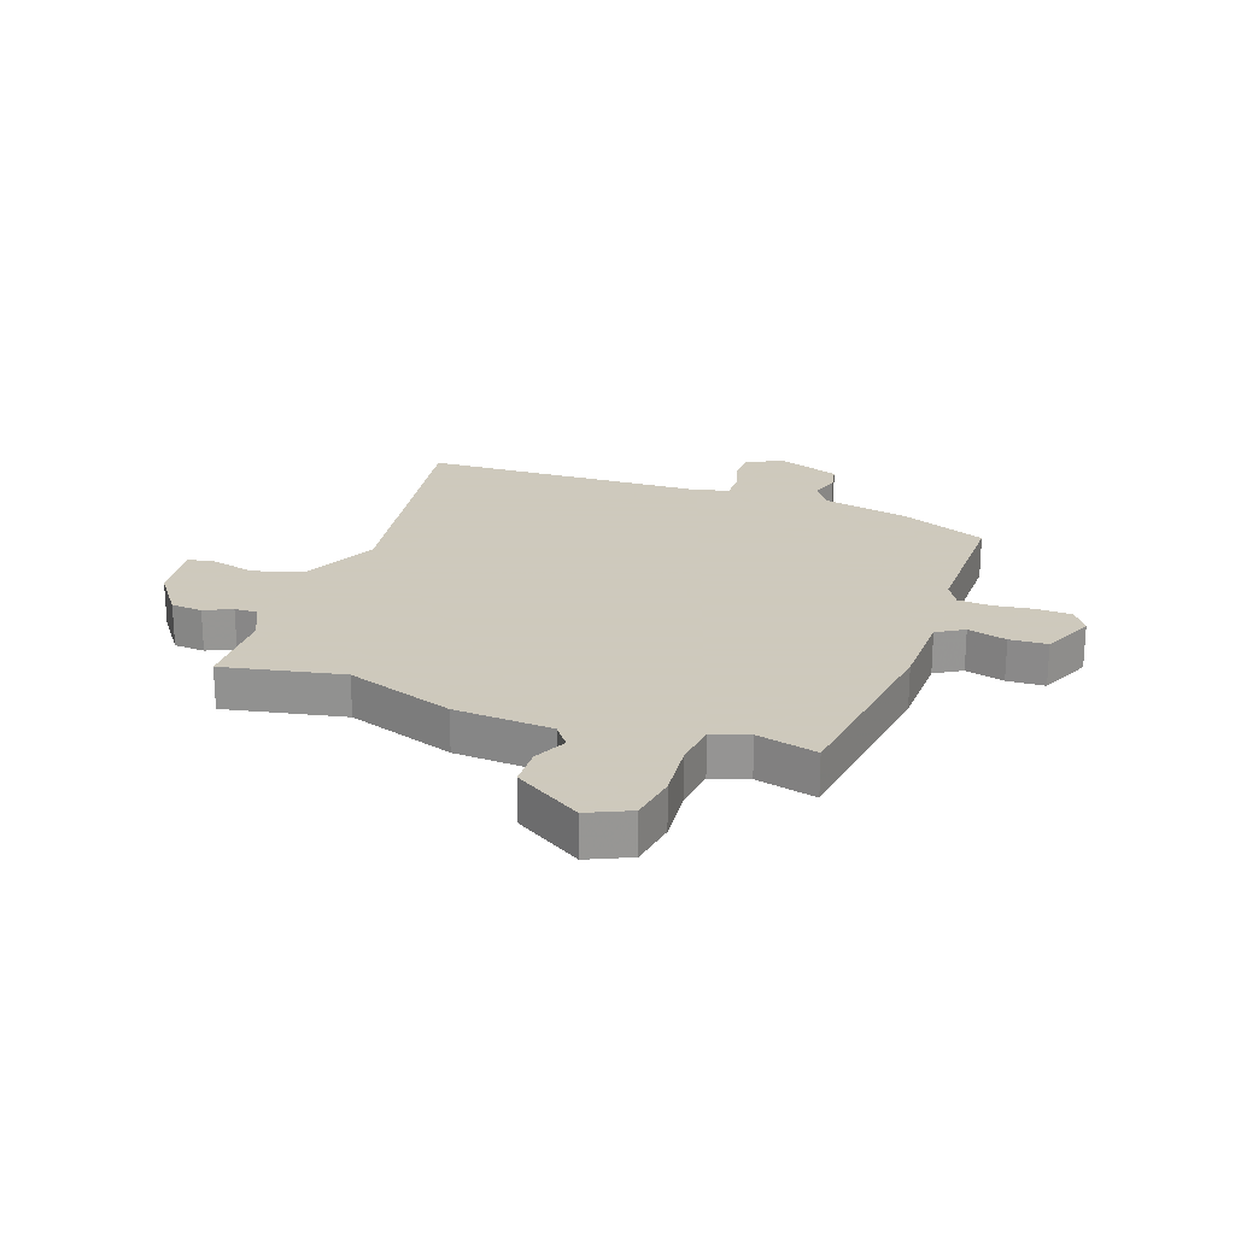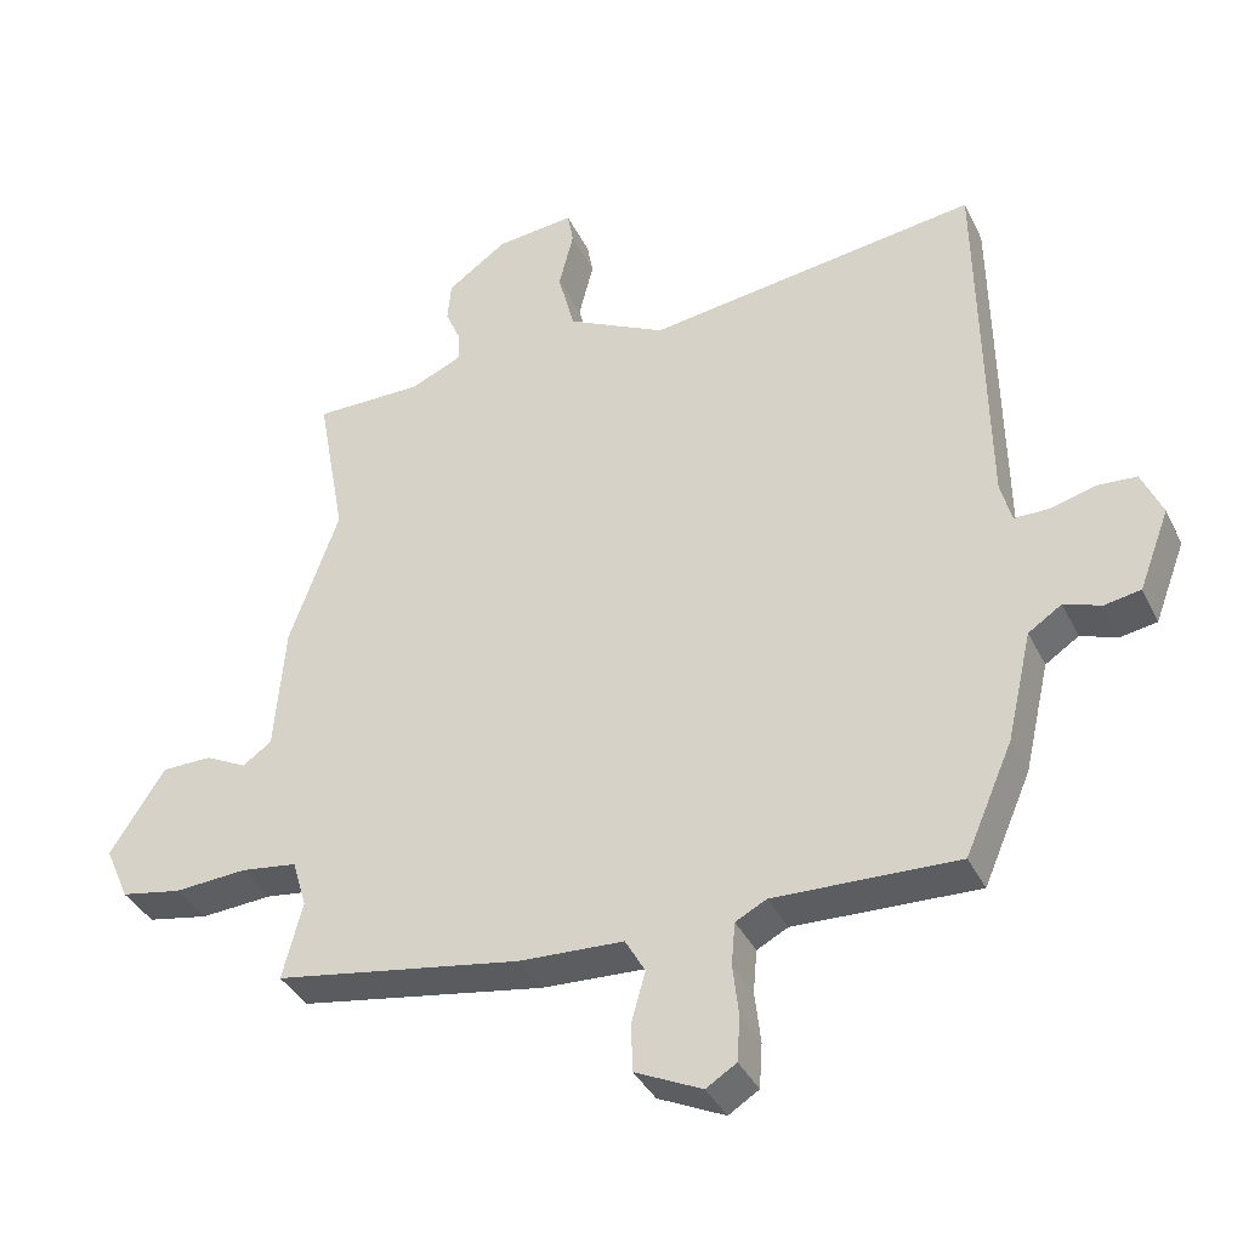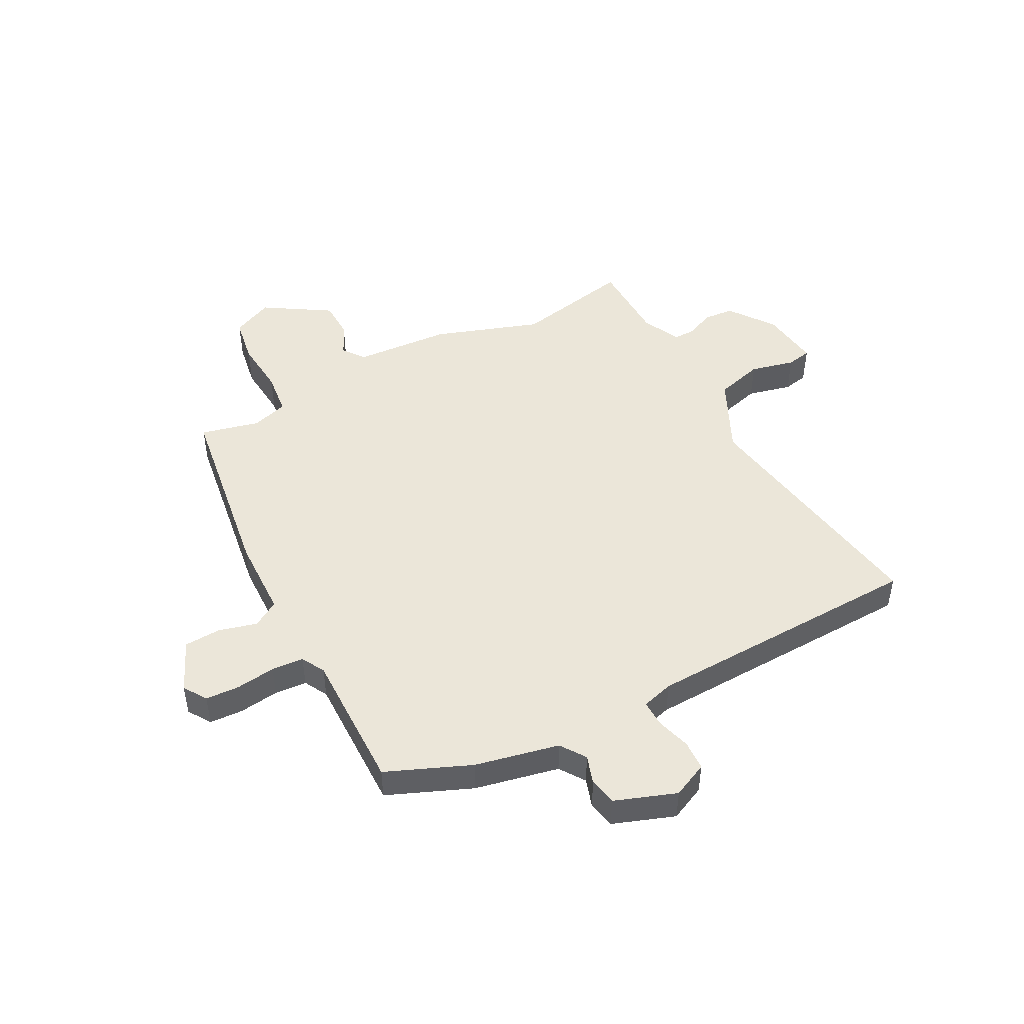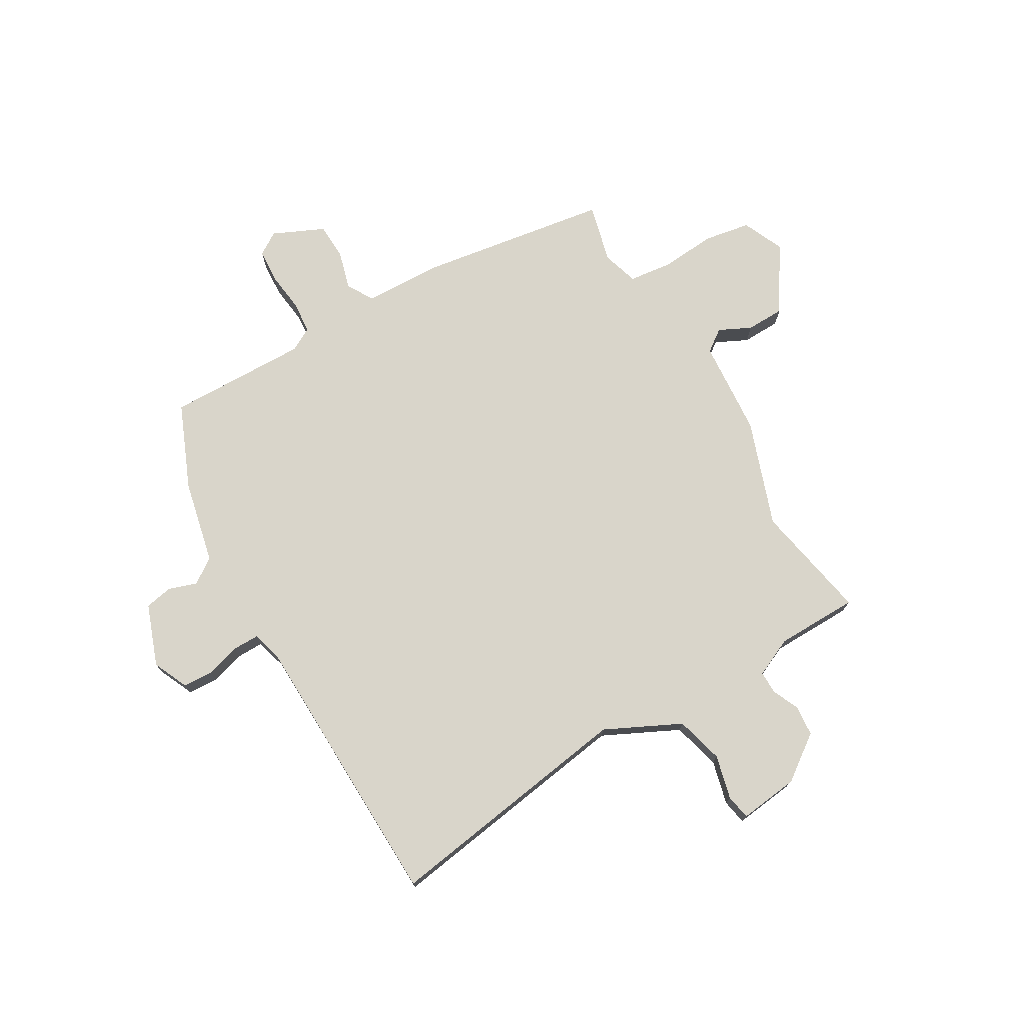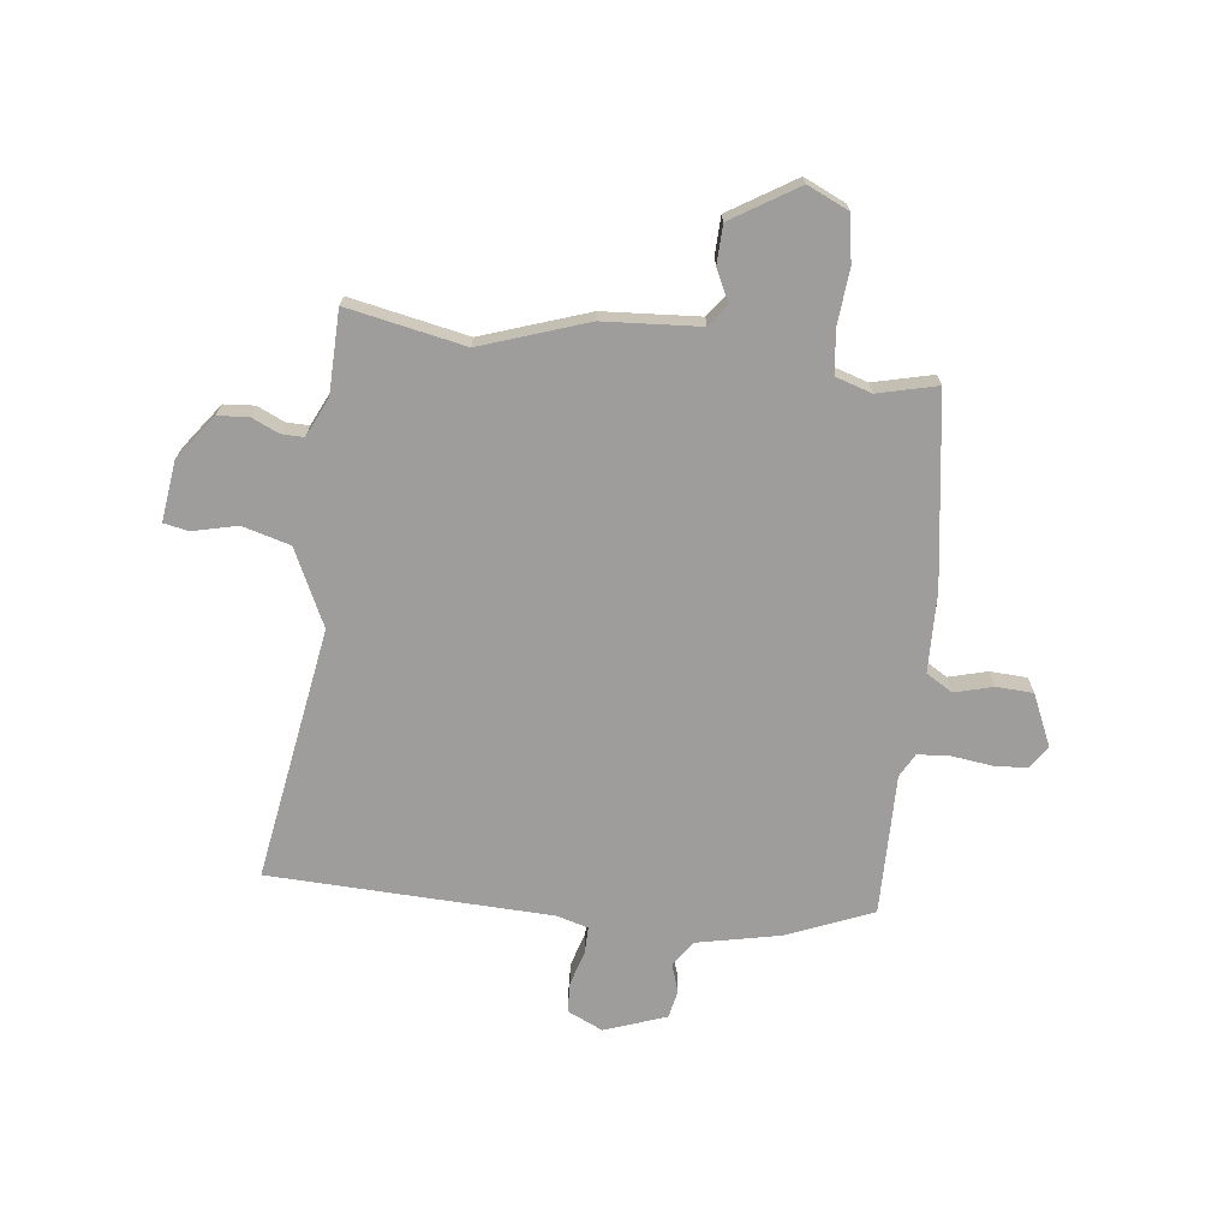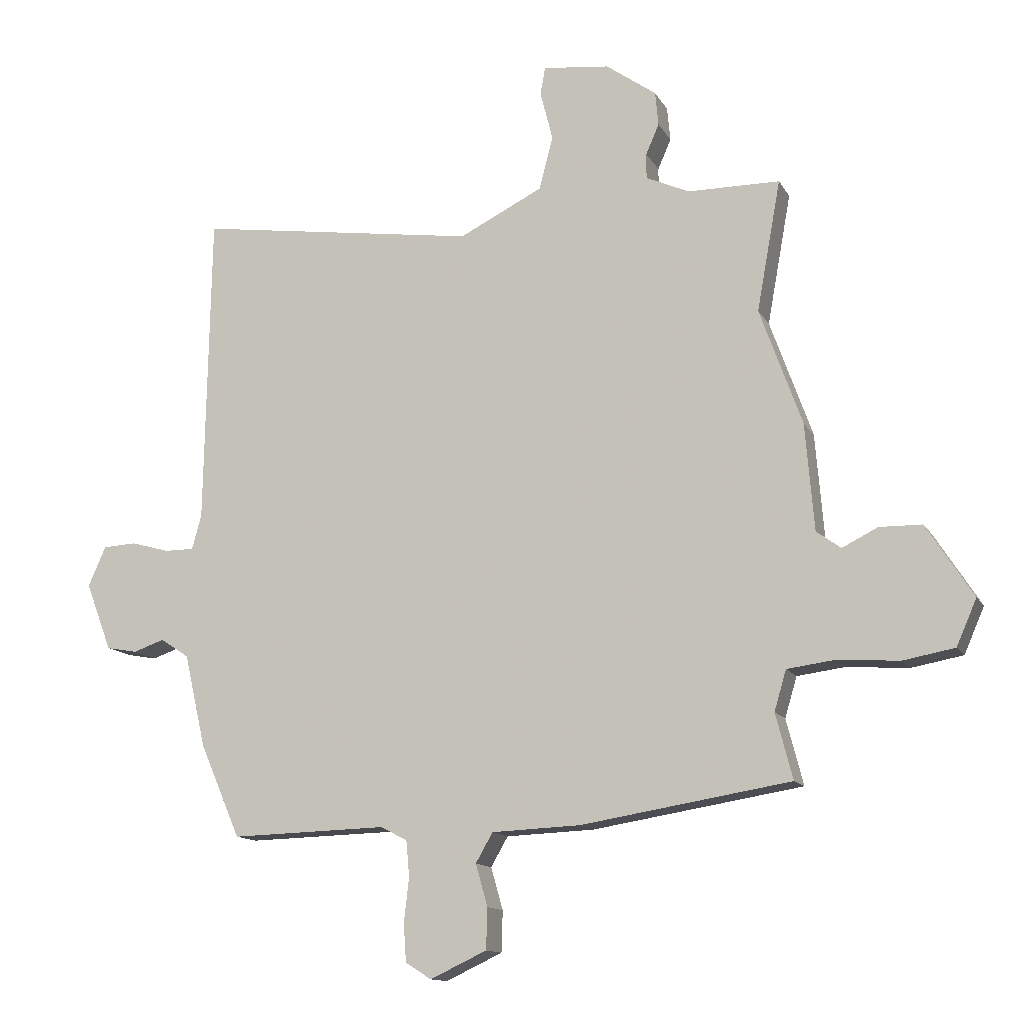
<metadata>
{"format":"obj","ext":"obj","renderer":"f3d","projection":"perspective","resolution":1024,"background":"white","views":[{"elev":22.6,"azim":108.5,"up":"+Y"},{"elev":-37.0,"azim":-156.4,"up":"+Z"},{"elev":47.6,"azim":-118.7,"up":"+Y"},{"elev":74.5,"azim":-30.7,"up":"+Y"},{"elev":-70.4,"azim":82.3,"up":"+Y"},{"elev":-12.9,"azim":19.3,"up":"+Z"}]}
</metadata>
<code>
v -0.474 0.07 0.545
v -0.026 0.07 0.48
v 0.107 0.07 0.546
v 0.129 0.07 0.631
v 0.109 0.07 0.709
v 0.117 0.07 0.753
v 0.223 0.07 0.741
v 0.303 0.07 0.684
v 0.308 0.07 0.63
v 0.287 0.07 0.582
v 0.287 0.07 0.542
v 0.356 0.07 0.511
v 0.502 0.07 0.51
v 0.464 0.07 0.302
v 0.531 0.07 0.116
v 0.545 0.07 -0.054
v 0.584 0.07 -0.082
v 0.64 0.07 -0.054
v 0.708 0.07 -0.055
v 0.782 0.07 -0.17
v 0.75 0.07 -0.243
v 0.668 0.07 -0.258
v 0.57 0.07 -0.251
v 0.494 0.07 -0.261
v 0.475 0.07 -0.325
v 0.502 0.07 -0.429
v 0.169 0.07 -0.483
v 0.028 0.07 -0.489
v 0.001 0.07 -0.536
v 0.02 0.07 -0.603
v 0.018 0.07 -0.668
v -0.072 0.07 -0.71
v -0.113 0.07 -0.684
v -0.117 0.07 -0.624
v -0.109 0.07 -0.554
v -0.114 0.07 -0.497
v -0.156 0.07 -0.475
v -0.404 0.07 -0.482
v -0.468 0.07 -0.334
v -0.502 0.07 -0.186
v -0.547 0.07 -0.156
v -0.597 0.07 -0.173
v -0.646 0.07 -0.164
v -0.687 0.07 -0.056
v -0.659 0.07 0.007
v -0.606 0.07 0.01
v -0.545 0.07 -0.007
v -0.498 0.07 -0.007
v -0.483 0.07 0.049
v -0.474 0 0.545
v -0.026 0 0.48
v 0.107 0 0.546
v 0.129 0 0.631
v 0.109 0 0.709
v 0.117 0 0.753
v 0.223 0 0.741
v 0.303 0 0.684
v 0.308 0 0.63
v 0.287 0 0.582
v 0.287 0 0.542
v 0.356 0 0.511
v 0.502 0 0.51
v 0.464 0 0.302
v 0.531 0 0.116
v 0.545 0 -0.054
v 0.584 0 -0.082
v 0.64 0 -0.054
v 0.708 0 -0.055
v 0.782 0 -0.17
v 0.75 0 -0.243
v 0.668 0 -0.258
v 0.57 0 -0.251
v 0.494 0 -0.261
v 0.475 0 -0.325
v 0.502 0 -0.429
v 0.169 0 -0.483
v 0.028 0 -0.489
v 0.001 0 -0.536
v 0.02 0 -0.603
v 0.018 0 -0.668
v -0.072 0 -0.71
v -0.113 0 -0.684
v -0.117 0 -0.624
v -0.109 0 -0.554
v -0.114 0 -0.497
v -0.156 0 -0.475
v -0.404 0 -0.482
v -0.468 0 -0.334
v -0.502 0 -0.186
v -0.547 0 -0.156
v -0.597 0 -0.173
v -0.646 0 -0.164
v -0.687 0 -0.056
v -0.659 0 0.007
v -0.606 0 0.01
v -0.545 0 -0.007
v -0.498 0 -0.007
v -0.483 0 0.049
f 44 45 46 47
f 44 47 48
f 41 42 43 44
f 40 41 44 48
f 37 38 39 40
f 36 37 40 48
f 32 33 34 35
f 32 35 36
f 29 30 31 32
f 29 32 36
f 28 29 36 48
f 25 26 27 28
f 24 25 28 48
f 20 21 22 23
f 17 18 19 20
f 17 20 23 24
f 14 15 16
f 12 13 14
f 11 12 14 16
f 7 8 9 10
f 7 10 11
f 4 5 6 7
f 3 4 7 11
f 2 3 11 16
f 49 1 2 16
f 24 48 49
f 16 17 24 49
f 96 95 94 93
f 97 96 93
f 93 92 91 90
f 97 93 90 89
f 89 88 87 86
f 97 89 86 85
f 84 83 82 81
f 85 84 81
f 81 80 79 78
f 85 81 78
f 97 85 78 77
f 77 76 75 74
f 97 77 74 73
f 72 71 70 69
f 69 68 67 66
f 73 72 69 66
f 65 64 63
f 63 62 61
f 65 63 61 60
f 59 58 57 56
f 60 59 56
f 56 55 54 53
f 60 56 53 52
f 65 60 52 51
f 65 51 50 98
f 98 97 73
f 98 73 66 65
f 1 50 51 2
f 2 51 52 3
f 3 52 53 4
f 4 53 54 5
f 5 54 55 6
f 6 55 56 7
f 7 56 57 8
f 8 57 58 9
f 9 58 59 10
f 10 59 60 11
f 11 60 61 12
f 12 61 62 13
f 13 62 63 14
f 14 63 64 15
f 15 64 65 16
f 16 65 66 17
f 17 66 67 18
f 18 67 68 19
f 19 68 69 20
f 20 69 70 21
f 21 70 71 22
f 22 71 72 23
f 23 72 73 24
f 24 73 74 25
f 25 74 75 26
f 26 75 76 27
f 27 76 77 28
f 28 77 78 29
f 29 78 79 30
f 30 79 80 31
f 31 80 81 32
f 32 81 82 33
f 33 82 83 34
f 34 83 84 35
f 35 84 85 36
f 36 85 86 37
f 37 86 87 38
f 38 87 88 39
f 39 88 89 40
f 40 89 90 41
f 41 90 91 42
f 42 91 92 43
f 43 92 93 44
f 44 93 94 45
f 45 94 95 46
f 46 95 96 47
f 47 96 97 48
f 48 97 98 49
f 49 98 50 1

</code>
